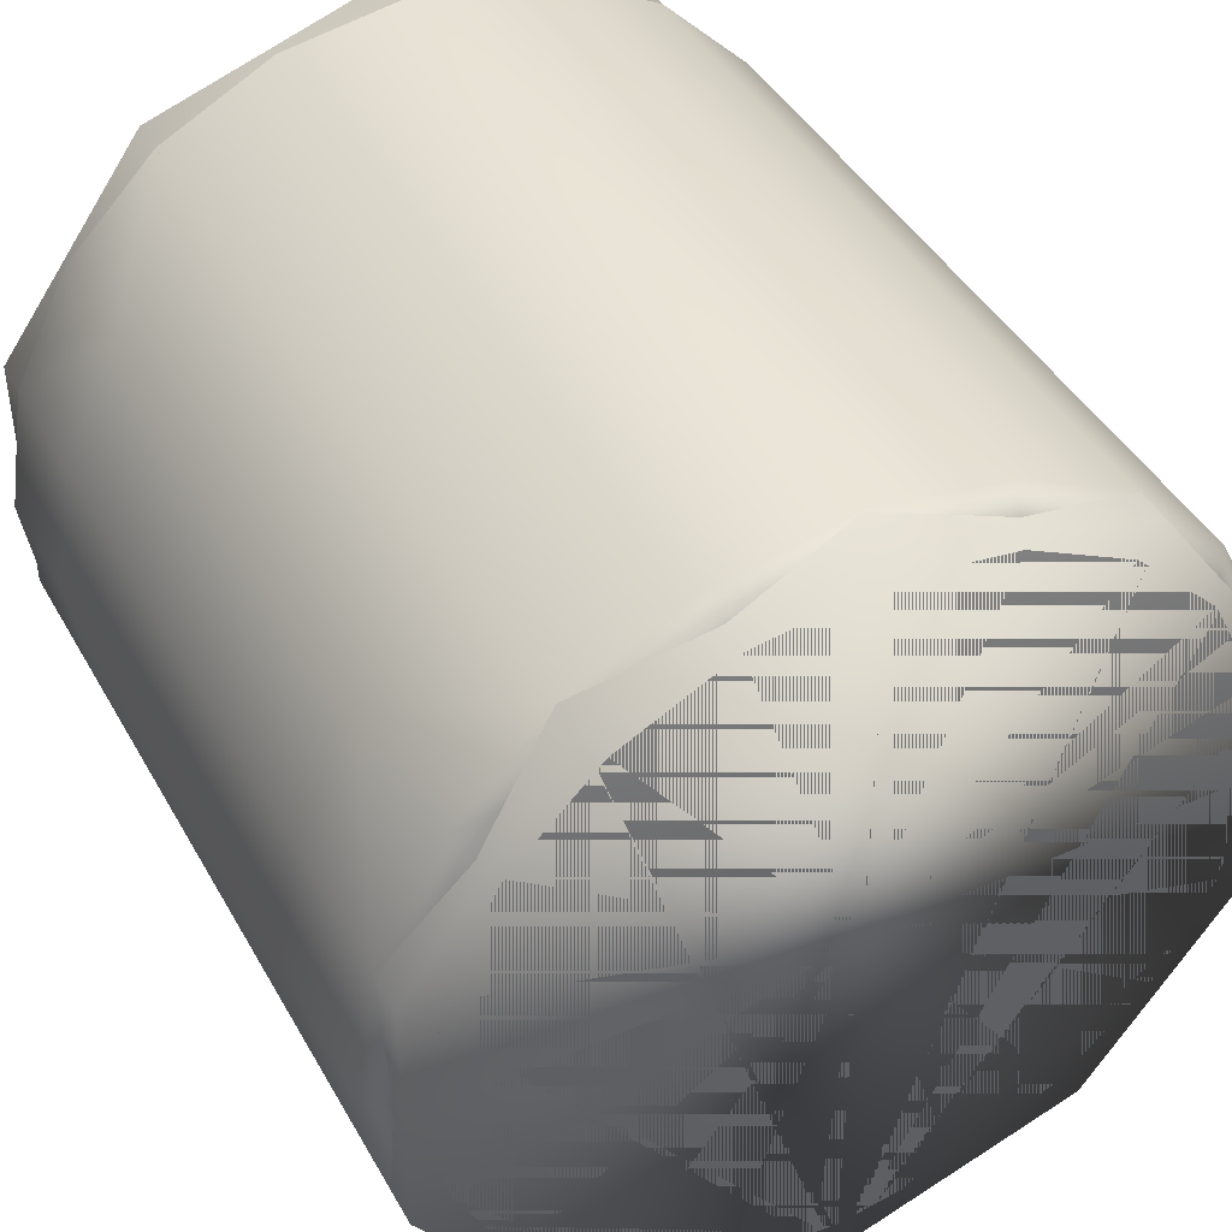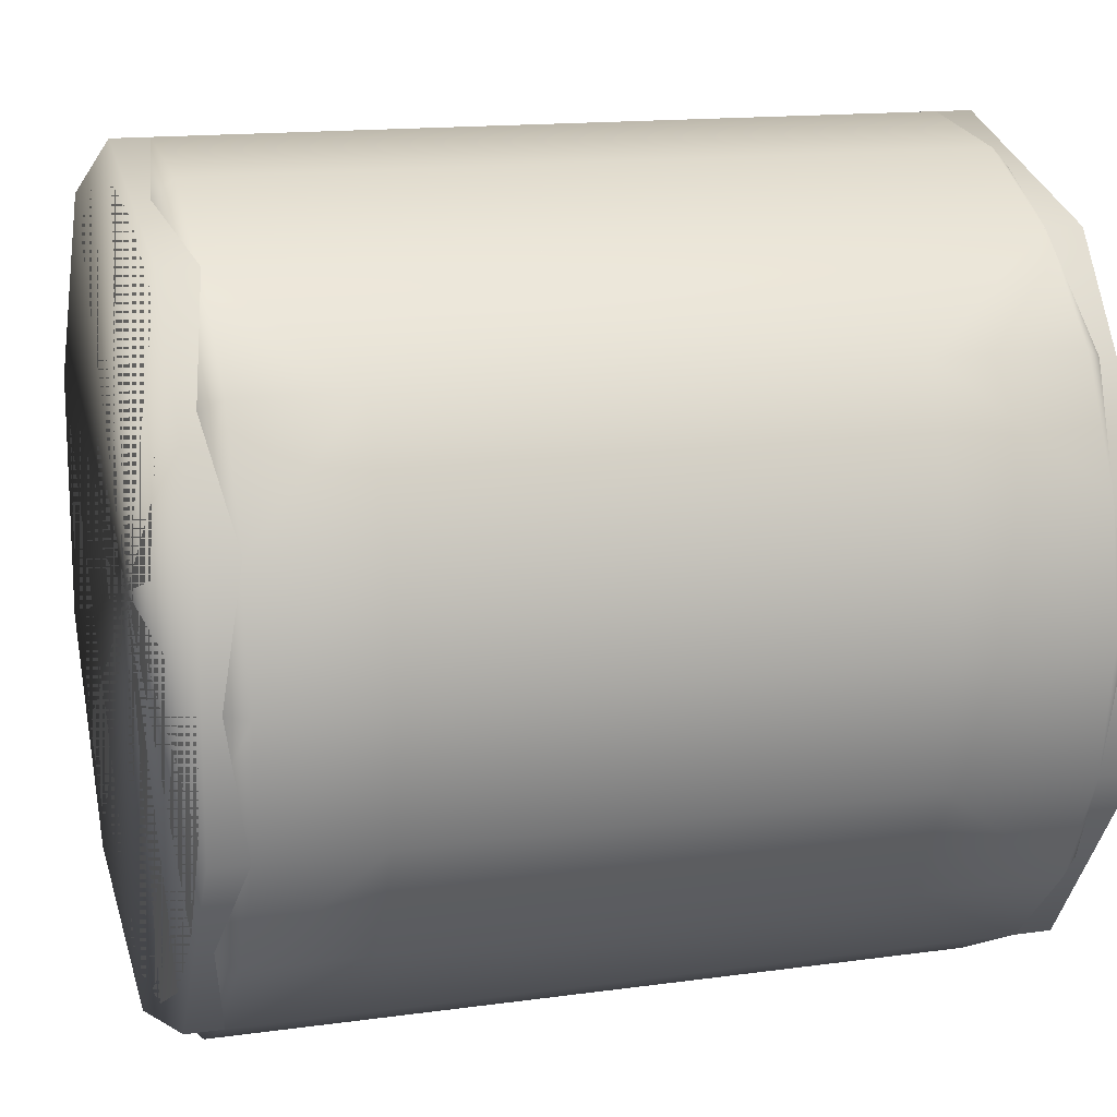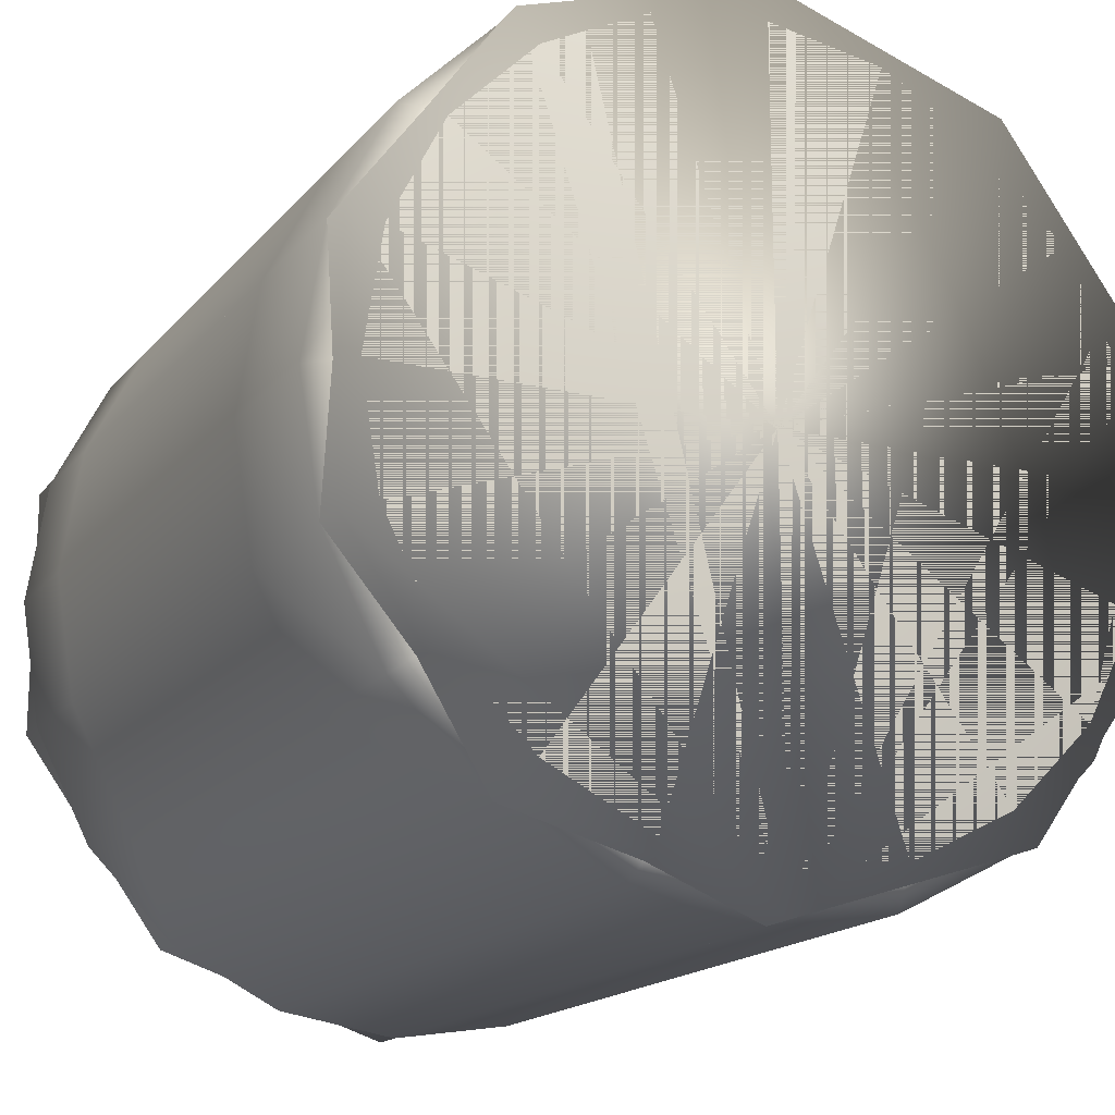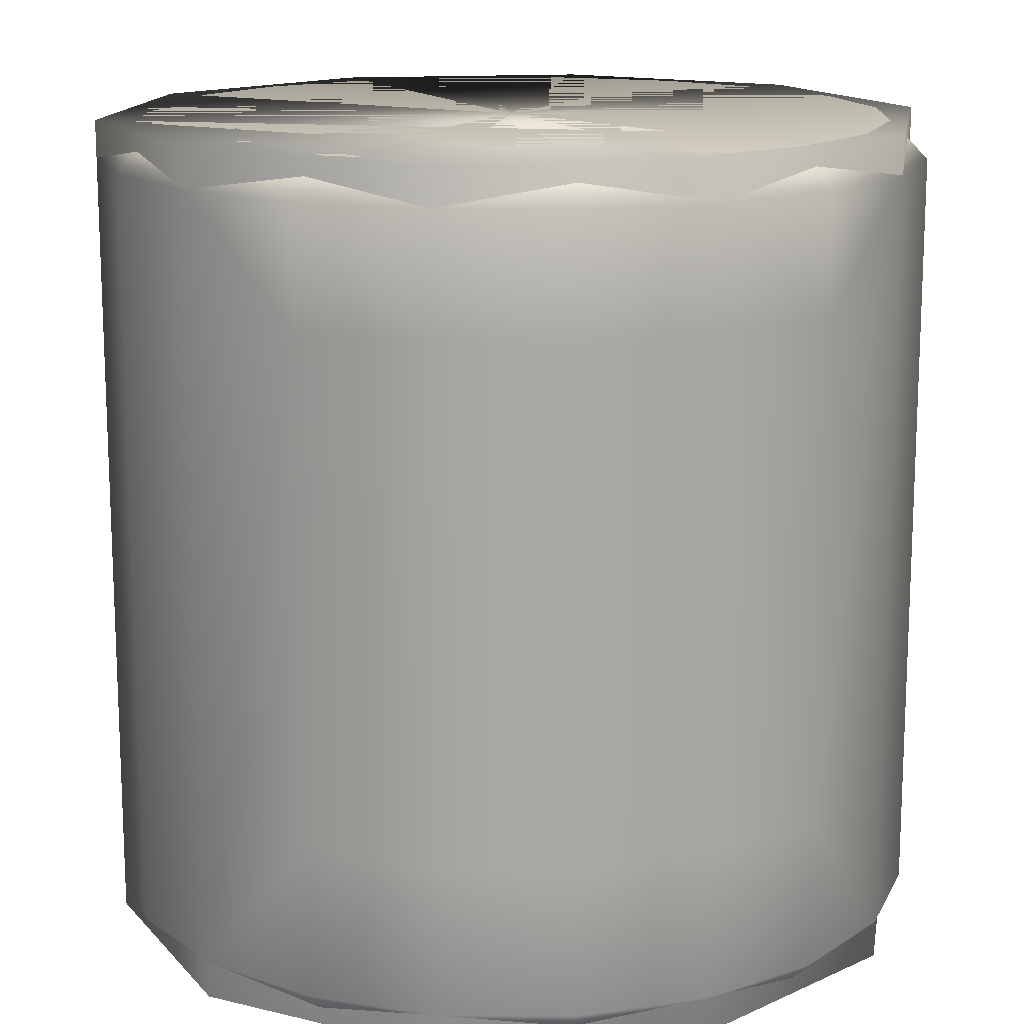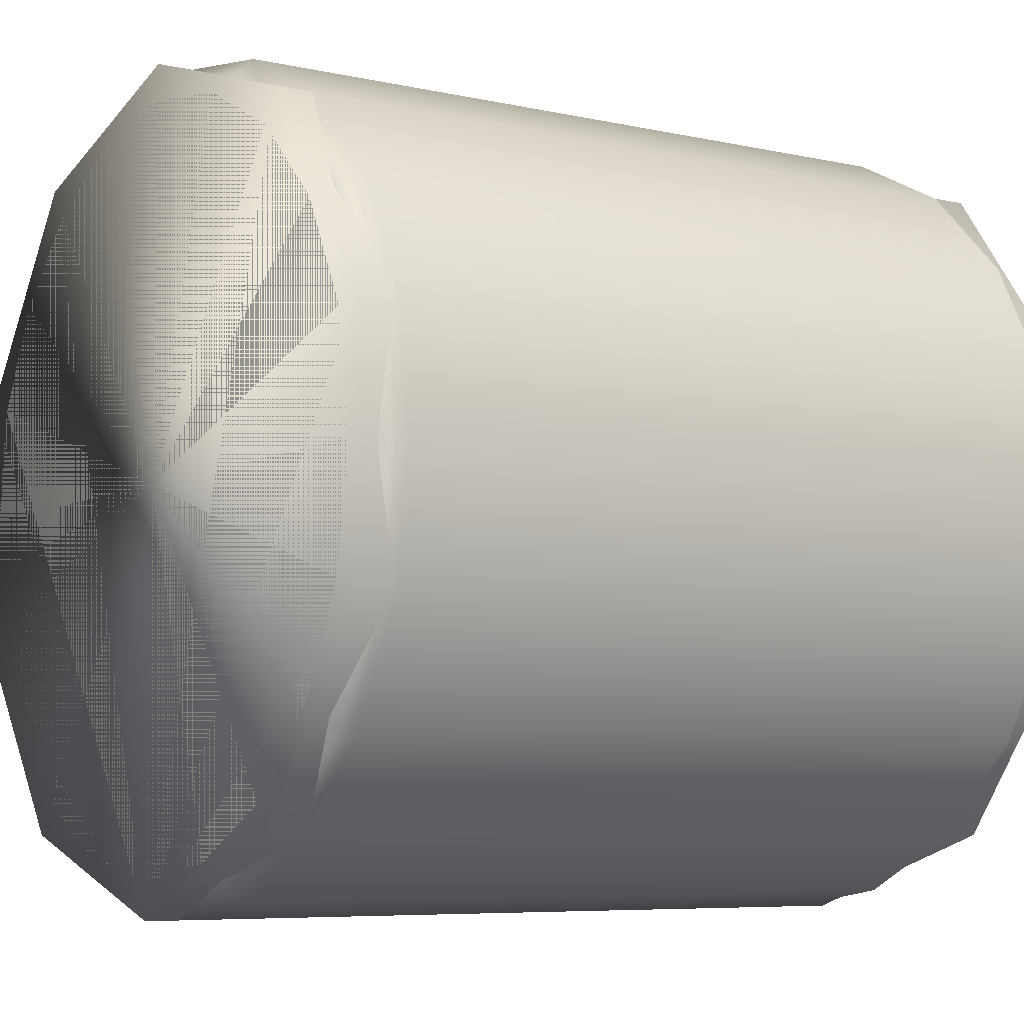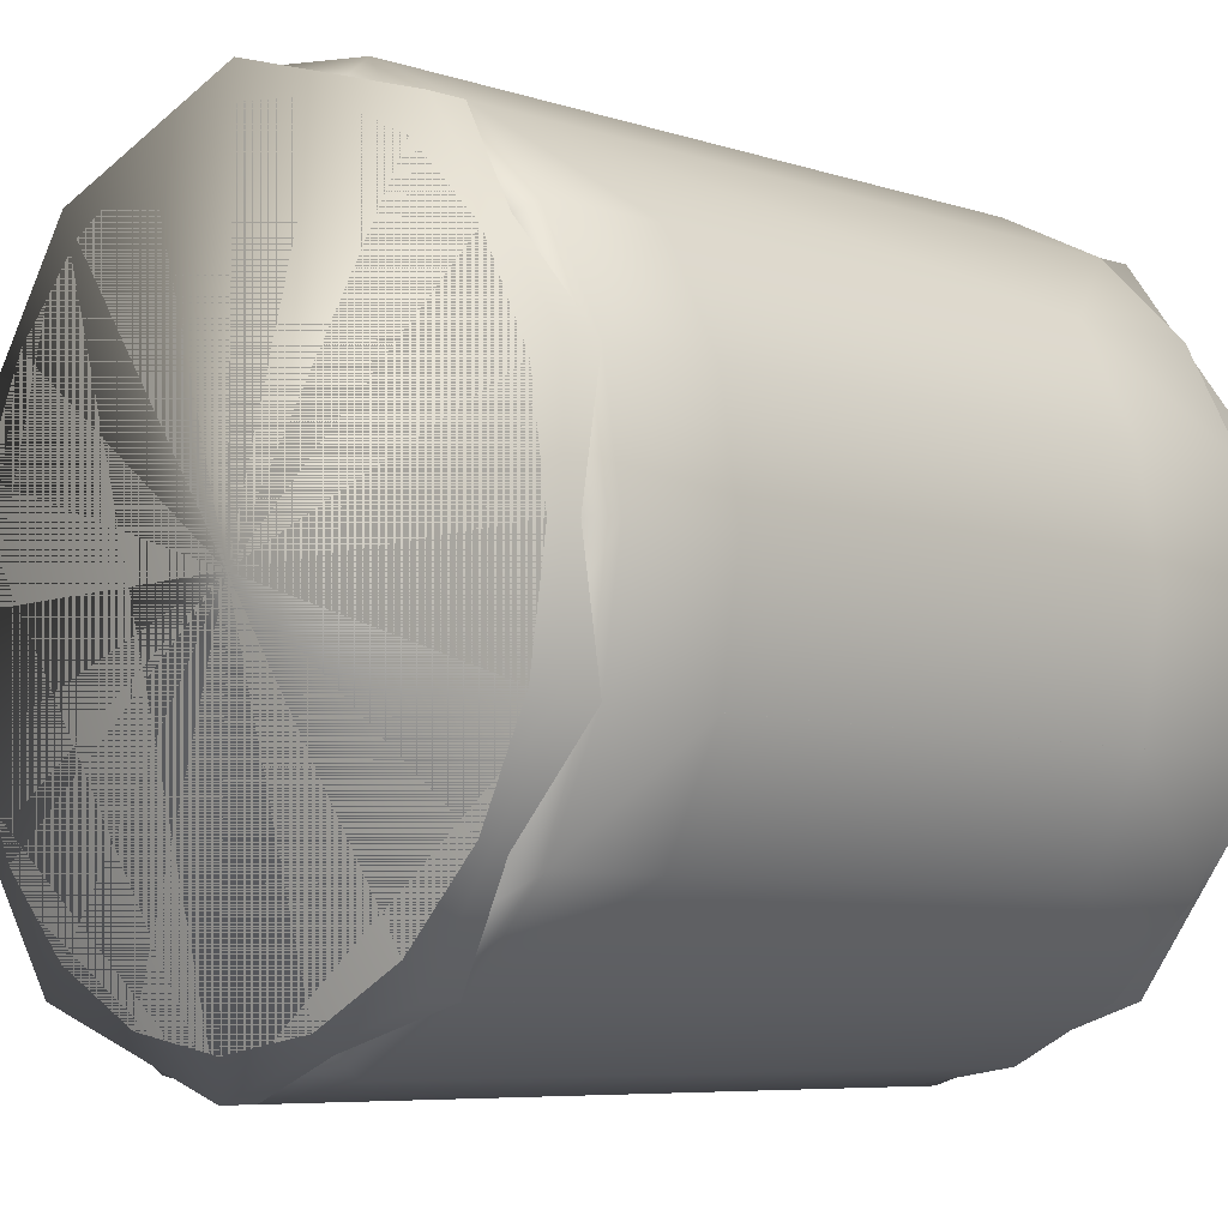
<metadata>
{"format":"obj","ext":"obj","renderer":"f3d","projection":"perspective","resolution":1024,"background":"white","views":[{"elev":43.1,"azim":-27.5,"up":"+Z"},{"elev":14.7,"azim":-106.8,"up":"+Z"},{"elev":-17.0,"azim":-26.4,"up":"+Z"},{"elev":14.8,"azim":-98.3,"up":"+Y"},{"elev":-6.6,"azim":56.5,"up":"+Z"},{"elev":-6.9,"azim":-132.9,"up":"+Z"}]}
</metadata>
<code>
g Plaster_Cast_Knife:default1
v -0.05 -0.05 0.05
v 0.05 -0.05 0.05
v -0.05 0.05 0.05
v 0.05 0.05 0.05
v -0.05 0.05 -0.05
v 0.05 0.05 -0.05
v -0.05 -0.05 -0.05
v 0.05 -0.05 -0.05
g Plaster_Cast_Knife:pivot pivot Plaster_Cast_Knife:polySurface1
f 1 2 4 3
f 3 4 6 5
f 5 6 8 7
f 7 8 2 1
f 2 8 6 4
f 7 1 3 5
g Plaster_Cast_Knife:default1
v -0.369 -0.2538 0.2681
v -0.369 0.2872 0.2681
v -0.369 -0.2538 -0.2681
v -0.369 0.2872 -0.2681
v -0.4561 0.2872 0
v -0.4561 -0.2532 0
v -0.4338 0.2872 0.1409
v -0.4338 -0.2532 0.1409
v -0.4338 0.2872 -0.1409
v -0.4338 -0.2532 -0.1409
v 0.4338 0.4157 -0.1409
v 0.3949 0.4561 -0.1283
v 0.4152 0.4561 0
v 0.4561 0.4157 0
v 0.4561 -0.4157 0
v 0.4338 -0.4157 -0.1409
v 0.369 0.4157 -0.2681
v 0.3359 0.4561 -0.244
v 0 0.4561 0
v 0.3949 0.4561 0.1283
v 0.4338 0.4157 0.1409
v 0.4338 -0.4157 0.1409
v 0.3949 -0.4561 -0.1283
v 0.4152 -0.4561 0
v 0.369 -0.4157 -0.2681
v 0.2681 0.4157 -0.369
v 0.244 0.4561 -0.3359
v 0.3359 0.4561 0.244
v 0.369 0.4157 0.2681
v 0.369 -0.4157 0.2681
v 0.3949 -0.4561 0.1283
v 0 -0.4561 0
v 0.3359 -0.4561 -0.244
v 0.2681 -0.4157 -0.369
v 0.1409 0.4157 -0.4338
v 0.1283 0.4561 -0.3949
v 0.244 0.4561 0.3359
v 0.2681 0.4157 0.369
v 0.2681 -0.4157 0.369
v 0.3359 -0.4561 0.244
v 0.244 -0.4561 -0.3359
v 0.1409 -0.4157 -0.4338
v 0 0.4157 -0.4561
v 0 0.4561 -0.4152
v 0.1283 0.4561 0.3949
v 0.1409 0.4157 0.4338
v 0.1409 -0.4157 0.4338
v 0.244 -0.4561 0.3359
v 0.1283 -0.4561 -0.3949
v 0 -0.4157 -0.4561
v -0.1409 0.4157 -0.4338
v -0.1283 0.4561 -0.3949
v 0 0.4561 0.4152
v 0 0.4157 0.4561
v 0 -0.4157 0.4561
v 0.1283 -0.4561 0.3949
v 0 -0.4561 -0.4152
v -0.1409 -0.4157 -0.4338
v -0.2681 0.4157 -0.369
v -0.244 0.4561 -0.3359
v -0.1283 0.4561 0.3949
v -0.1409 0.4157 0.4338
v -0.1409 -0.4157 0.4338
v 0 -0.4561 0.4152
v -0.1283 -0.4561 -0.3949
v -0.2681 -0.4157 -0.369
v -0.369 0.4157 -0.2681
v -0.3359 0.4561 -0.244
v -0.244 0.4561 0.3359
v -0.2681 0.4157 0.369
v -0.2681 -0.4157 0.369
v -0.1283 -0.4561 0.3949
v -0.244 -0.4561 -0.3359
v -0.369 -0.4157 -0.2681
v -0.4338 0.4157 -0.1409
v -0.3949 0.4561 -0.1283
v -0.3359 0.4561 0.244
v -0.369 0.4157 0.2681
v -0.369 -0.4157 0.2681
v -0.244 -0.4561 0.3359
v -0.3359 -0.4561 -0.244
v -0.4338 -0.4157 -0.1409
v -0.4561 0.4157 0
v -0.4152 0.4561 0
v -0.3949 0.4561 0.1283
v -0.4338 0.4157 0.1409
v -0.4338 -0.4157 0.1409
v -0.3359 -0.4561 0.244
v -0.3949 -0.4561 -0.1283
v -0.4561 -0.4157 0
v -0.3949 -0.4561 0.1283
v -0.4152 -0.4561 0
g Plaster_Cast_Knife:group28 Plaster_Cast_Knife:knife Plaster_Cast_Knife:polySurface1 plastercast_knife
f 15 16 9 10
f 17 18 14 13
f 13 14 16 15
f 11 18 17 12
f 19 20 21 22
f 23 24 19 22
f 20 19 25 26
f 21 20 27
f 28 29 22 21
f 30 23 22 29
f 31 24 23 32
f 24 33 25 19
f 20 26 27
f 26 25 34 35
f 28 21 27
f 36 37 29 28
f 38 30 29 37
f 30 39 32 23
f 31 32 40
f 41 33 24 31
f 33 42 34 25
f 26 35 27
f 35 34 43 44
f 36 28 27
f 45 46 37 36
f 47 38 37 46
f 39 30 38 48
f 32 39 40
f 41 31 40
f 49 42 33 41
f 42 50 43 34
f 35 44 27
f 44 43 51 52
f 45 36 27
f 53 54 46 45
f 55 47 46 54
f 48 38 47 56
f 39 48 40
f 49 41 40
f 57 50 42 49
f 50 58 51 43
f 44 52 27
f 52 51 59 60
f 53 45 27
f 61 62 54 53
f 63 55 54 62
f 56 47 55 64
f 48 56 40
f 57 49 40
f 65 58 50 57
f 58 66 59 51
f 52 60 27
f 60 59 67 68
f 61 53 27
f 69 70 62 61
f 71 63 62 70
f 64 55 63 72
f 56 64 40
f 65 57 40
f 73 66 58 65
f 66 74 67 59
f 60 68 27
f 68 67 75 76
f 69 61 27
f 77 78 70 69
f 79 71 70 78
f 72 63 71 80
f 64 72 40
f 73 65 40
f 81 74 66 73
f 74 82 11
f 68 76 27
f 76 75 83 84
f 77 69 27
f 85 86 78 77
f 10 78 86
f 80 71 79 88
f 72 80 40
f 81 73 40
f 89 82 74 81
f 82 90 18 11
f 17 83 75 12
f 76 84 27
f 84 83 91 92
f 85 77 27
f 93 94 86 85
f 95 87 9 16
f 88 79 87 96
f 10 86 94 15
f 80 88 40
f 89 81 40
f 97 90 82 89
f 90 98 14 18
f 13 91 83 17
f 84 92 27
f 92 91 94 93
f 93 85 27
f 98 95 16 14
f 96 87 95 99
f 88 96 40
f 15 94 91 13
f 97 89 40
f 100 98 90 97
f 92 93 27
f 99 95 98 100
f 96 99 40
f 100 97 40
f 99 100 40
f 9 79 78 10
f 87 79 9
f 74 11 12 67
f 67 12 75
g Plaster_Cast_Knife:default1
v -0.4338 0.4561 0.1409
v -0.4338 -0.4561 0.1409
v -0.4338 0.4561 -0.1409
v -0.4338 -0.4561 -0.1409
v 0.4338 0.4561 -0.1409
v 0.4338 -0.4561 -0.1409
v 0 0.4561 -0.4561
v 0.4338 0.4561 0.1409
v 0.4338 -0.4561 0.1409
v 0.2681 0.4561 -0.369
v 0 -0.4561 -0.4561
v 0.2681 -0.4561 -0.369
v 0.2681 0.4561 0.369
v 0.2681 -0.4561 0.369
v 0 0.4561 0.4561
v 0 -0.4561 0.4561
v -0.2681 0.4561 -0.369
v -0.2681 -0.4561 -0.369
v -0.2681 0.4561 0.369
v -0.2681 -0.4561 0.369
g Plaster_Cast_Knife:_coll Plaster_Cast_Knife:group30 Plaster_Cast_Knife:polySurface1 plastercast_knife_coll
f 101 102 120 119
f 104 102 101 103
f 105 107 108
f 106 105 108 109
f 107 105 110
f 111 106 109
f 105 106 112 110
f 108 107 113
f 109 108 113 114
f 106 111 112
f 111 109 114
f 110 112 111 107
f 113 107 115
f 114 113 115 116
f 111 114 116
f 107 111 118 117
f 115 107 119
f 116 115 119 120
f 107 117 103
f 111 116 120
f 101 119 107
f 104 118 111
f 107 103 101
f 111 120 102
f 104 111 102
f 103 117 118 104

</code>
